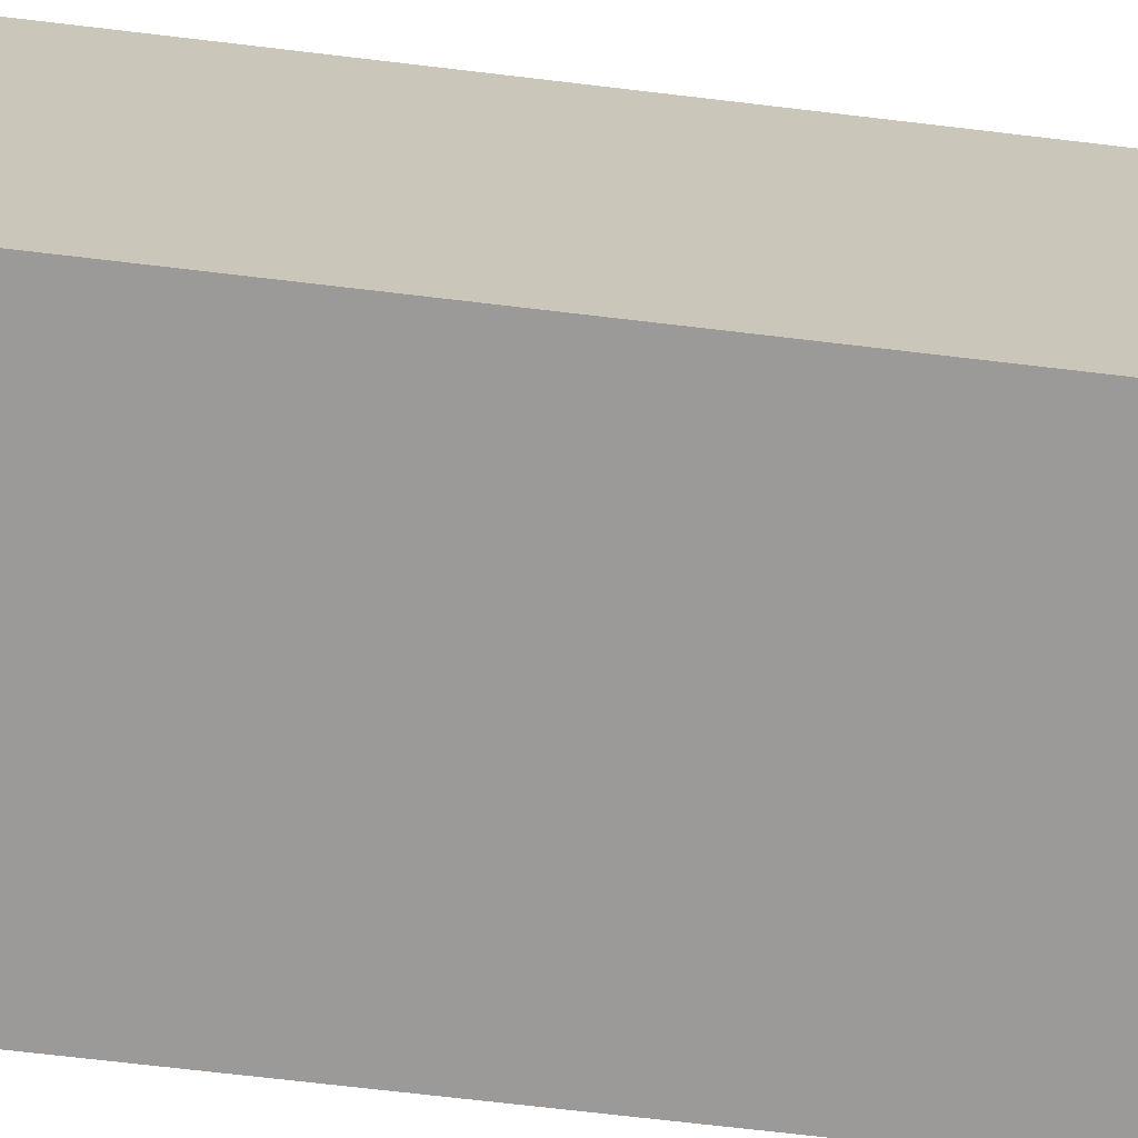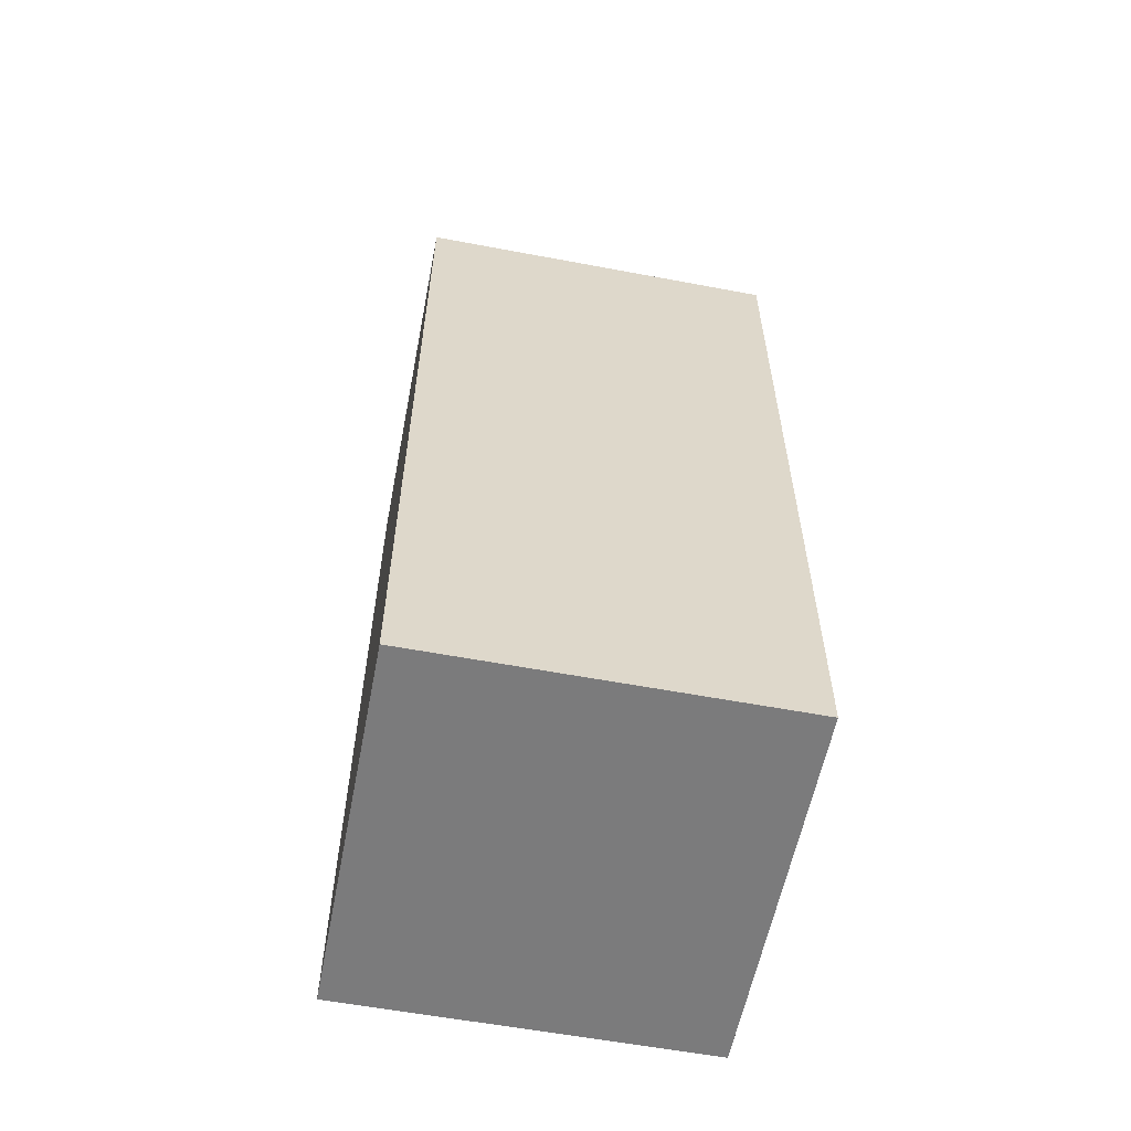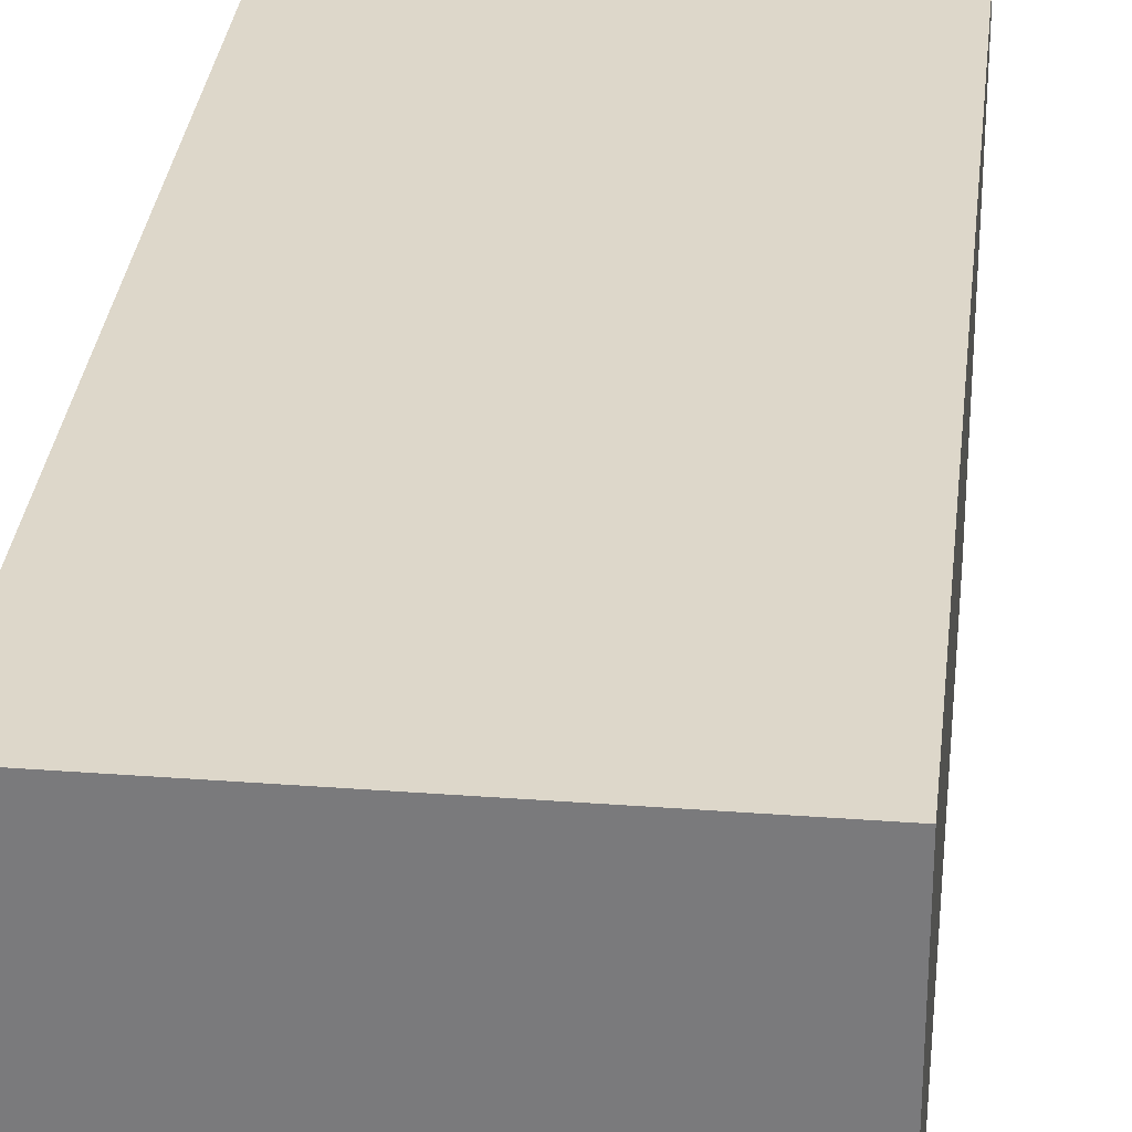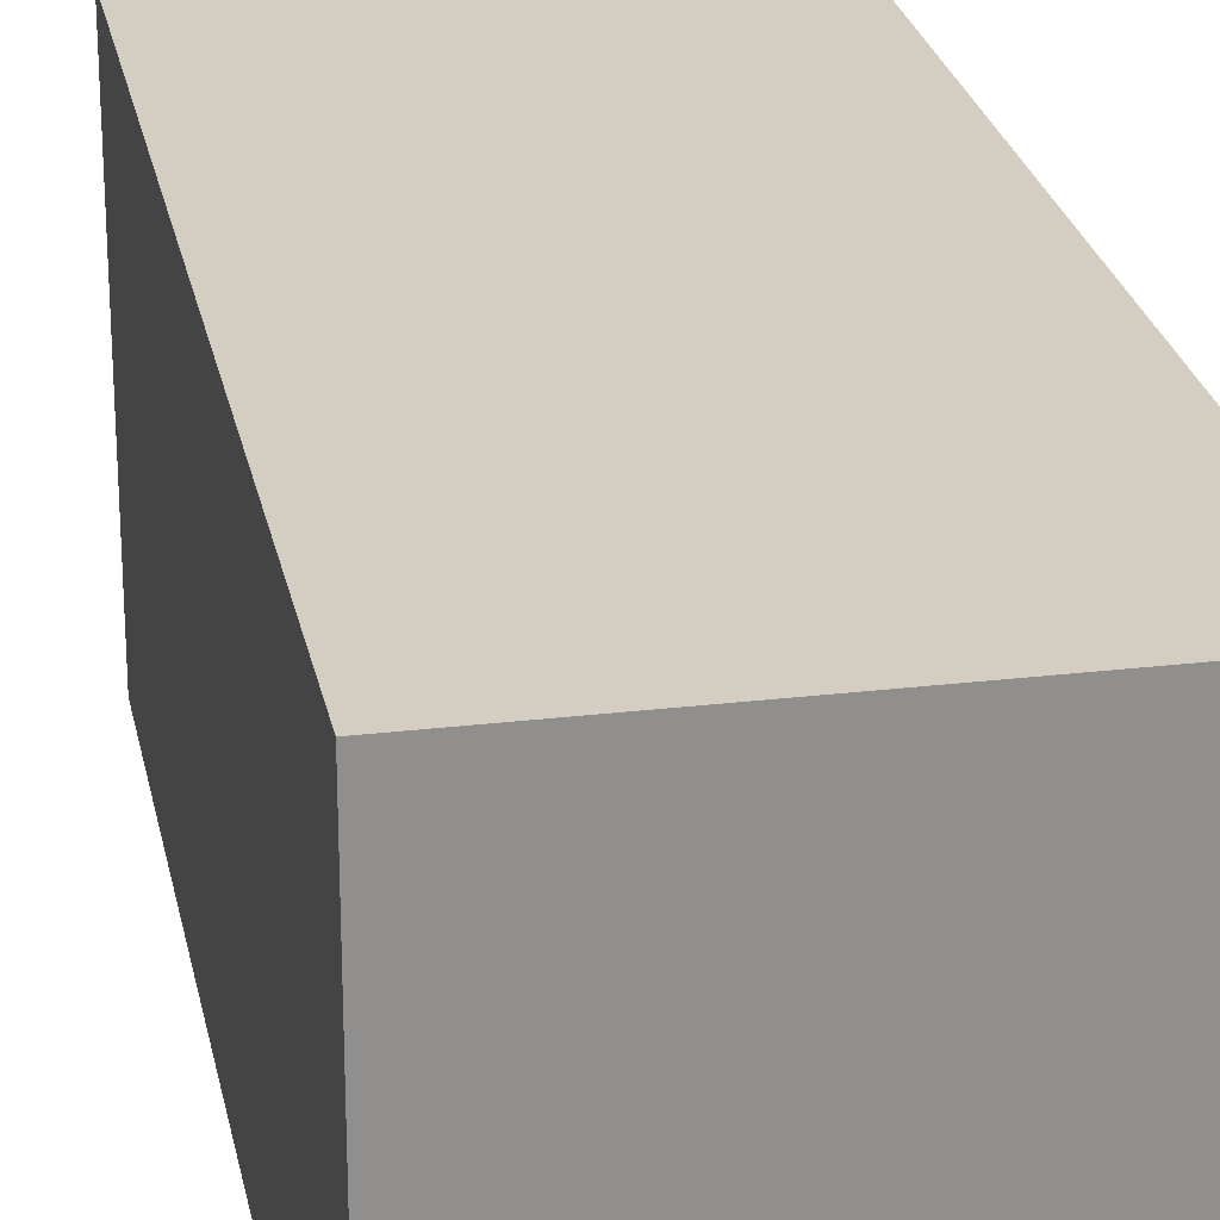
<metadata>
{"format":"obj","ext":"obj","renderer":"f3d","projection":"perspective","resolution":1024,"background":"white","views":[{"elev":-69.3,"azim":-96.8,"up":"+Y"},{"elev":-58.5,"azim":169.0,"up":"+Z"},{"elev":30.9,"azim":-173.8,"up":"+Y"},{"elev":25.0,"azim":169.0,"up":"+Y"}]}
</metadata>
<code>
o Cube.050
v 0.001245 -0.001106 0.002936
v 0.001245 -0.001106 -0.000702
v 0.001245 0.00136 -0.000702
v -0.001289 -0.001106 0.002936
v -0.001289 -0.001106 -0.000702
v -0.001289 0.00136 0.002936
v -0.001289 0.00136 -0.000702
v 0.001245 0.00136 0.002936
f 1 2 3
f 4 5 2
f 6 7 5
f 6 8 3
f 2 5 7
f 4 1 8
f 8 1 3
f 1 4 2
f 4 6 5
f 7 6 3
f 3 2 7
f 6 4 8
o Cube.049
v 0.000996 -0.000885 0.002349
v 0.000996 -0.000885 -0.000562
v 0.000996 0.001088 -0.000562
v -0.001031 -0.000885 0.002349
v -0.001031 -0.000885 -0.000562
v -0.001031 0.001088 0.002349
v -0.001031 0.001088 -0.000562
v 0.000996 0.001088 0.002349
f 9 10 11
f 12 13 10
f 14 15 13
f 14 16 11
f 10 13 15
f 12 9 16
f 16 9 11
f 9 12 10
f 12 14 13
f 15 14 11
f 11 10 15
f 14 12 16
o Cube.048
v 0.001245 -0.001106 0.002936
v 0.001245 -0.001106 -0.000702
v 0.001245 0.00136 -0.000702
v -0.001289 -0.001106 0.002936
v -0.001289 -0.001106 -0.000702
v -0.001289 0.00136 0.002936
v -0.001289 0.00136 -0.000702
v 0.001245 0.00136 0.002936
f 17 18 19
f 20 21 18
f 22 23 21
f 22 24 19
f 18 21 23
f 20 17 24
f 24 17 19
f 17 20 18
f 20 22 21
f 23 22 19
f 19 18 23
f 22 20 24
o Cube.047
v 0.001245 -0.001106 0.002936
v 0.001245 -0.001106 -0.000702
v 0.001245 0.00136 -0.000702
v -0.001289 -0.001106 0.002936
v -0.001289 -0.001106 -0.000702
v -0.001289 0.00136 0.002936
v -0.001289 0.00136 -0.000702
v 0.001245 0.00136 0.002936
f 25 26 27
f 28 29 26
f 30 31 29
f 30 32 27
f 26 29 31
f 28 25 32
f 32 25 27
f 25 28 26
f 28 30 29
f 31 30 27
f 27 26 31
f 30 28 32
o Cube.046
v 0.001245 -0.001106 0.002936
v 0.001245 -0.001106 -0.000702
v 0.001245 0.00136 -0.000702
v -0.001289 -0.001106 0.002936
v -0.001289 -0.001106 -0.000702
v -0.001289 0.00136 0.002936
v -0.001289 0.00136 -0.000702
v 0.001245 0.00136 0.002936
f 33 34 35
f 36 37 34
f 38 39 37
f 38 40 35
f 34 37 39
f 36 33 40
f 40 33 35
f 33 36 34
f 36 38 37
f 39 38 35
f 35 34 39
f 38 36 40
o Cube.045
v 0.001245 -0.001106 0.002936
v 0.001245 -0.001106 -0.000702
v 0.001245 0.00136 -0.000702
v -0.001289 -0.001106 0.002936
v -0.001289 -0.001106 -0.000702
v -0.001289 0.00136 0.002936
v -0.001289 0.00136 -0.000702
v 0.001245 0.00136 0.002936
f 41 42 43
f 44 45 42
f 46 47 45
f 46 48 43
f 42 45 47
f 44 41 48
f 48 41 43
f 41 44 42
f 44 46 45
f 47 46 43
f 43 42 47
f 46 44 48
o Cube.044
v 0.001245 -0.001106 0.002936
v 0.001245 -0.001106 -0.000702
v 0.001245 0.00136 -0.000702
v -0.001289 -0.001106 0.002936
v -0.001289 -0.001106 -0.000702
v -0.001289 0.00136 0.002936
v -0.001289 0.00136 -0.000702
v 0.001245 0.00136 0.002936
f 49 50 51
f 52 53 50
f 54 55 53
f 54 56 51
f 50 53 55
f 52 49 56
f 56 49 51
f 49 52 50
f 52 54 53
f 55 54 51
f 51 50 55
f 54 52 56
o Cube.043
v 0.000996 -0.000885 0.002349
v 0.000996 -0.000885 -0.000562
v 0.000996 0.001088 -0.000562
v -0.001031 -0.000885 0.002349
v -0.001031 -0.000885 -0.000562
v -0.001031 0.001088 0.002349
v -0.001031 0.001088 -0.000562
v 0.000996 0.001088 0.002349
f 57 58 59
f 60 61 58
f 62 63 61
f 62 64 59
f 58 61 63
f 60 57 64
f 64 57 59
f 57 60 58
f 60 62 61
f 63 62 59
f 59 58 63
f 62 60 64
o Cube.042
v 0.001245 -0.001106 0.002936
v 0.001245 -0.001106 -0.000702
v 0.001245 0.00136 -0.000702
v -0.001289 -0.001106 0.002936
v -0.001289 -0.001106 -0.000702
v -0.001289 0.00136 0.002936
v -0.001289 0.00136 -0.000702
v 0.001245 0.00136 0.002936
f 65 66 67
f 68 69 66
f 70 71 69
f 70 72 67
f 66 69 71
f 68 65 72
f 72 65 67
f 65 68 66
f 68 70 69
f 71 70 67
f 67 66 71
f 70 68 72
o Cube.041
v 0.000996 -0.000885 0.002349
v 0.000996 -0.000885 -0.000562
v 0.000996 0.001088 -0.000562
v -0.001031 -0.000885 0.002349
v -0.001031 -0.000885 -0.000562
v -0.001031 0.001088 0.002349
v -0.001031 0.001088 -0.000562
v 0.000996 0.001088 0.002349
f 73 74 75
f 76 77 74
f 78 79 77
f 78 80 75
f 74 77 79
f 76 73 80
f 80 73 75
f 73 76 74
f 76 78 77
f 79 78 75
f 75 74 79
f 78 76 80
o Cube.040
v 0.000996 -0.000885 0.002349
v 0.000996 -0.000885 -0.000562
v 0.000996 0.001088 -0.000562
v -0.001031 -0.000885 0.002349
v -0.001031 -0.000885 -0.000562
v -0.001031 0.001088 0.002349
v -0.001031 0.001088 -0.000562
v 0.000996 0.001088 0.002349
f 81 82 83
f 84 85 82
f 86 87 85
f 86 88 83
f 82 85 87
f 84 81 88
f 88 81 83
f 81 84 82
f 84 86 85
f 87 86 83
f 83 82 87
f 86 84 88
o Cube_009_Cube.001
v -0.002349 -0.000885 0.000996
v 0.000562 -0.000885 0.000996
v 0.000562 0.001088 0.000996
v -0.002349 -0.000885 -0.001031
v 0.000562 -0.000885 -0.001031
v -0.002349 0.001088 -0.001031
v 0.000562 0.001088 -0.001031
v -0.002349 0.001088 0.000996
v -0.002936 -0.001106 0.001245
v 0.000702 -0.001106 0.001245
v 0.000702 0.00136 0.001245
v -0.002936 -0.001106 -0.001289
v 0.000702 -0.001106 -0.001289
v -0.002936 0.00136 -0.001289
v 0.000702 0.00136 -0.001289
v -0.002936 0.00136 0.001245
f 97 98 99
f 100 101 98
f 102 103 101
f 102 104 99
f 98 101 103
f 100 97 104
f 104 97 99
f 97 100 98
f 100 102 101
f 103 102 99
f 99 98 103
f 102 100 104
f 89 90 91
f 92 93 90
f 94 95 93
f 94 96 91
f 90 93 95
f 92 89 96
f 96 89 91
f 89 92 90
f 92 94 93
f 95 94 91
f 91 90 95
f 94 92 96
o Cube_002_Cube.001
v -0.000188 -0.000371 0.000459
v -0.000188 -0.000371 -0.000553
v -0.000188 0.000429 -0.000553
v -0.002626 -0.000371 0.000459
v -0.002626 -0.000371 -0.000553
v -0.002626 0.000429 0.000459
v -0.002626 0.000429 -0.000553
v -0.000188 0.000429 0.000459
v -0.000235 -0.000464 0.000574
v -0.000235 -0.000464 -0.000691
v -0.000235 0.000536 -0.000691
v -0.003283 -0.000464 0.000574
v -0.003283 -0.000464 -0.000691
v -0.003283 0.000536 0.000574
v -0.003283 0.000536 -0.000691
v -0.000235 0.000536 0.000574
f 113 114 115
f 116 117 114
f 116 118 119
f 120 115 119
f 114 117 119
f 116 113 120
f 120 113 115
f 113 116 114
f 117 116 119
f 118 120 119
f 115 114 119
f 118 116 120
f 105 106 107
f 108 109 106
f 108 110 111
f 112 107 111
f 106 109 111
f 108 105 112
f 112 105 107
f 105 108 106
f 109 108 111
f 110 112 111
f 107 106 111
f 110 108 112
o Cube.039
v 0.05624 -0.05419 -0.04695
v 0.05624 -0.05419 -0.3536
v 0.05624 0.08746 -0.3536
v -0.0813 -0.05419 -0.04695
v -0.0813 -0.05419 -0.3536
v -0.0813 0.08746 -0.04695
v -0.0813 0.08746 -0.3536
v 0.05624 0.08746 -0.04695
f 121 122 123
f 124 125 122
f 126 127 125
f 128 123 127
f 122 125 127
f 124 121 128
f 128 121 123
f 121 124 122
f 124 126 125
f 126 128 127
f 123 122 127
f 126 124 128
o Cube.038
v 0.000996 -0.000885 0.002349
v 0.000996 -0.000885 -0.000562
v 0.000996 0.001088 -0.000562
v -0.001031 -0.000885 0.002349
v -0.001031 -0.000885 -0.000562
v -0.001031 0.001088 0.002349
v -0.001031 0.001088 -0.000562
v 0.000996 0.001088 0.002349
f 129 130 131
f 132 133 130
f 134 135 133
f 134 136 131
f 130 133 135
f 132 129 136
f 136 129 131
f 129 132 130
f 132 134 133
f 135 134 131
f 131 130 135
f 134 132 136
o Cube.037
v 0.001245 -0.001106 0.002936
v 0.001245 -0.001106 -0.000702
v 0.001245 0.00136 -0.000702
v -0.001289 -0.001106 0.002936
v -0.001289 -0.001106 -0.000702
v -0.001289 0.00136 0.002936
v -0.001289 0.00136 -0.000702
v 0.001245 0.00136 0.002936
f 137 138 139
f 140 141 138
f 142 143 141
f 142 144 139
f 138 141 143
f 140 137 144
f 144 137 139
f 137 140 138
f 140 142 141
f 143 142 139
f 139 138 143
f 142 140 144
o Cube.036
v 0.000996 -0.000885 0.002349
v 0.000996 -0.000885 -0.000562
v 0.000996 0.001088 -0.000562
v -0.001031 -0.000885 0.002349
v -0.001031 -0.000885 -0.000562
v -0.001031 0.001088 0.002349
v -0.001031 0.001088 -0.000562
v 0.000996 0.001088 0.002349
f 145 146 147
f 148 149 146
f 150 151 149
f 150 152 147
f 146 149 151
f 148 145 152
f 152 145 147
f 145 148 146
f 148 150 149
f 151 150 147
f 147 146 151
f 150 148 152
o Cube.035
v 0.000996 -0.000885 0.002349
v 0.000996 -0.000885 -0.000562
v 0.000996 0.001088 -0.000562
v -0.001031 -0.000885 0.002349
v -0.001031 -0.000885 -0.000562
v -0.001031 0.001088 0.002349
v -0.001031 0.001088 -0.000562
v 0.000996 0.001088 0.002349
f 153 154 155
f 156 157 154
f 158 159 157
f 158 160 155
f 154 157 159
f 156 153 160
f 160 153 155
f 153 156 154
f 156 158 157
f 159 158 155
f 155 154 159
f 158 156 160
o Cube_002_Cube.002
v -0.000235 -0.000464 0.000574
v -0.000235 -0.000464 -0.000691
v -0.000235 0.000536 -0.000691
v -0.003283 -0.000464 0.000574
v -0.003283 -0.000464 -0.000691
v -0.003283 0.000536 0.000574
v -0.003283 0.000536 -0.000691
v -0.000235 0.000536 0.000574
f 161 162 163
f 164 165 162
f 164 166 167
f 168 163 167
f 162 165 167
f 164 161 168
f 168 161 163
f 161 164 162
f 165 164 167
f 166 168 167
f 163 162 167
f 166 164 168
o Cube.022
v 0.001245 -0.001106 0.002936
v 0.001245 -0.001106 -0.000702
v 0.001245 0.00136 -0.000702
v -0.001289 -0.001106 0.002936
v -0.001289 -0.001106 -0.000702
v -0.001289 0.00136 0.002936
v -0.001289 0.00136 -0.000702
v 0.001245 0.00136 0.002936
f 169 170 171
f 172 173 170
f 174 175 173
f 174 176 171
f 170 173 175
f 172 169 176
f 176 169 171
f 169 172 170
f 172 174 173
f 175 174 171
f 171 170 175
f 174 172 176
o Cube.021
v 0.001245 -0.001106 0.002936
v 0.001245 -0.001106 -0.000702
v 0.001245 0.00136 -0.000702
v -0.001289 -0.001106 0.002936
v -0.001289 -0.001106 -0.000702
v -0.001289 0.00136 0.002936
v -0.001289 0.00136 -0.000702
v 0.001245 0.00136 0.002936
f 177 178 179
f 180 181 178
f 182 183 181
f 182 184 179
f 178 181 183
f 180 177 184
f 184 177 179
f 177 180 178
f 180 182 181
f 183 182 179
f 179 178 183
f 182 180 184
o Cube_009_Cube.009
v -0.002936 -0.001106 0.001245
v 0.000702 -0.001106 0.001245
v 0.000702 0.00136 0.001245
v -0.002936 -0.001106 -0.001289
v 0.000702 -0.001106 -0.001289
v -0.002936 0.00136 -0.001289
v 0.000702 0.00136 -0.001289
v -0.002936 0.00136 0.001245
f 185 186 187
f 188 189 186
f 190 191 189
f 190 192 187
f 186 189 191
f 188 185 192
f 192 185 187
f 185 188 186
f 188 190 189
f 191 190 187
f 187 186 191
f 190 188 192
o Cube.019
v 0.001245 -0.001106 0.002936
v 0.001245 -0.001106 -0.000702
v 0.001245 0.00136 -0.000702
v -0.001289 -0.001106 0.002936
v -0.001289 -0.001106 -0.000702
v -0.001289 0.00136 0.002936
v -0.001289 0.00136 -0.000702
v 0.001245 0.00136 0.002936
f 193 194 195
f 196 197 194
f 198 199 197
f 198 200 195
f 194 197 199
f 196 193 200
f 200 193 195
f 193 196 194
f 196 198 197
f 199 198 195
f 195 194 199
f 198 196 200
o Cube.018
v 0.001245 -0.001106 0.002936
v 0.001245 -0.001106 -0.000702
v 0.001245 0.00136 -0.000702
v -0.001289 -0.001106 0.002936
v -0.001289 -0.001106 -0.000702
v -0.001289 0.00136 0.002936
v -0.001289 0.00136 -0.000702
v 0.001245 0.00136 0.002936
f 201 202 203
f 204 205 202
f 206 207 205
f 206 208 203
f 202 205 207
f 204 201 208
f 208 201 203
f 201 204 202
f 204 206 205
f 207 206 203
f 203 202 207
f 206 204 208
o Cube.017
v 0.001245 -0.001106 0.002936
v 0.001245 -0.001106 -0.000702
v 0.001245 0.00136 -0.000702
v -0.001289 -0.001106 0.002936
v -0.001289 -0.001106 -0.000702
v -0.001289 0.00136 0.002936
v -0.001289 0.00136 -0.000702
v 0.001245 0.00136 0.002936
f 209 210 211
f 212 213 210
f 214 215 213
f 214 216 211
f 210 213 215
f 212 209 216
f 216 209 211
f 209 212 210
f 212 214 213
f 215 214 211
f 211 210 215
f 214 212 216
o Cube.016
v 0.001245 -0.001106 0.002936
v 0.001245 -0.001106 -0.000702
v 0.001245 0.00136 -0.000702
v -0.001289 -0.001106 0.002936
v -0.001289 -0.001106 -0.000702
v -0.001289 0.00136 0.002936
v -0.001289 0.00136 -0.000702
v 0.001245 0.00136 0.002936
f 217 218 219
f 220 221 218
f 222 223 221
f 222 224 219
f 218 221 223
f 220 217 224
f 224 217 219
f 217 220 218
f 220 222 221
f 223 222 219
f 219 218 223
f 222 220 224
o Cube.014
v 0.001556 -0.001382 0.00367
v 0.001556 -0.001382 -0.000878
v 0.001556 0.0017 -0.000878
v -0.001611 -0.001382 0.00367
v -0.001611 -0.001382 -0.000878
v -0.001611 0.0017 0.00367
v -0.001611 0.0017 -0.000878
v 0.001556 0.0017 0.00367
f 225 226 227
f 228 229 226
f 230 231 229
f 230 232 227
f 226 229 231
f 228 225 232
f 232 225 227
f 225 228 226
f 228 230 229
f 231 230 227
f 227 226 231
f 230 228 232
o Cube.012
v 0.001556 -0.001382 0.00367
v 0.001556 -0.001382 -0.000878
v 0.001556 0.0017 -0.000878
v -0.001611 -0.001382 0.00367
v -0.001611 -0.001382 -0.000878
v -0.001611 0.0017 0.00367
v -0.001611 0.0017 -0.000878
v 0.001556 0.0017 0.00367
f 233 234 235
f 236 237 234
f 238 239 237
f 238 240 235
f 234 237 239
f 236 233 240
f 240 233 235
f 233 236 234
f 236 238 237
f 239 238 235
f 235 234 239
f 238 236 240
o Cube.008
v 0.001556 -0.001382 0.00367
v 0.001556 -0.001382 -0.000878
v 0.001556 0.0017 -0.000878
v -0.001611 -0.001382 0.00367
v -0.001611 -0.001382 -0.000878
v -0.001611 0.0017 0.00367
v -0.001611 0.0017 -0.000878
v 0.001556 0.0017 0.00367
f 241 242 243
f 244 245 242
f 246 247 245
f 246 248 243
f 242 245 247
f 244 241 248
f 248 241 243
f 241 244 242
f 244 246 245
f 247 246 243
f 243 242 247
f 246 244 248
o Cube.006
v 0.001556 -0.001382 0.00367
v 0.001556 -0.001382 -0.000878
v 0.001556 0.0017 -0.000878
v -0.001611 -0.001382 0.00367
v -0.001611 -0.001382 -0.000878
v -0.001611 0.0017 0.00367
v -0.001611 0.0017 -0.000878
v 0.001556 0.0017 0.00367
f 249 250 251
f 252 253 250
f 254 255 253
f 254 256 251
f 250 253 255
f 252 249 256
f 256 249 251
f 249 252 250
f 252 254 253
f 255 254 251
f 251 250 255
f 254 252 256
o Cube.005
v 0.001556 -0.001382 0.00367
v 0.001556 -0.001382 -0.000878
v 0.001556 0.0017 -0.000878
v -0.001611 -0.001382 0.00367
v -0.001611 -0.001382 -0.000878
v -0.001611 0.0017 0.00367
v -0.001611 0.0017 -0.000878
v 0.001556 0.0017 0.00367
f 257 258 259
f 260 261 258
f 262 263 261
f 262 264 259
f 258 261 263
f 260 257 264
f 264 257 259
f 257 260 258
f 260 262 261
f 263 262 259
f 259 258 263
f 262 260 264
o Cube.004
v 0.001556 -0.001382 0.00367
v 0.001556 -0.001382 -0.000878
v 0.001556 0.0017 -0.000878
v -0.001611 -0.001382 0.00367
v -0.001611 -0.001382 -0.000878
v -0.001611 0.0017 0.00367
v -0.001611 0.0017 -0.000878
v 0.001556 0.0017 0.00367
f 265 266 267
f 268 269 266
f 270 271 269
f 270 272 267
f 266 269 271
f 268 265 272
f 272 265 267
f 265 268 266
f 268 270 269
f 271 270 267
f 267 266 271
f 270 268 272
o Cube.003
v 0.001556 -0.001382 0.00367
v 0.001556 -0.001382 -0.000878
v 0.001556 0.0017 -0.000878
v -0.001611 -0.001382 0.00367
v -0.001611 -0.001382 -0.000878
v -0.001611 0.0017 0.00367
v -0.001611 0.0017 -0.000878
v 0.001556 0.0017 0.00367
f 273 274 275
f 276 277 274
f 278 279 277
f 278 280 275
f 274 277 279
f 276 273 280
f 280 273 275
f 273 276 274
f 276 278 277
f 279 278 275
f 275 274 279
f 278 276 280
o Cube.001
v 0.001556 -0.001382 0.00367
v 0.001556 -0.001382 -0.000878
v 0.001556 0.0017 -0.000878
v -0.001611 -0.001382 0.00367
v -0.001611 -0.001382 -0.000878
v -0.001611 0.0017 0.00367
v -0.001611 0.0017 -0.000878
v 0.001556 0.0017 0.00367
f 281 282 283
f 284 285 282
f 286 287 285
f 286 288 283
f 282 285 287
f 284 281 288
f 288 281 283
f 281 284 282
f 284 286 285
f 287 286 283
f 283 282 287
f 286 284 288
o Cube_002_Cube.002
v -0.000294 -0.00058 0.000718
v -0.000294 -0.00058 -0.000864
v -0.000294 0.00067 -0.000864
v -0.004104 -0.00058 0.000718
v -0.004104 -0.00058 -0.000864
v -0.004104 0.00067 0.000718
v -0.004104 0.00067 -0.000864
v -0.000294 0.00067 0.000718
f 289 290 291
f 292 293 290
f 292 294 295
f 296 291 295
f 290 293 295
f 292 289 296
f 296 289 291
f 289 292 290
f 293 292 295
f 294 296 295
f 291 290 295
f 294 292 296
o Cube_009_Cube.009
v -0.00367 -0.001382 0.001556
v 0.000878 -0.001382 0.001556
v 0.000878 0.0017 0.001556
v -0.00367 -0.001382 -0.001611
v 0.000878 -0.001382 -0.001611
v -0.00367 0.0017 -0.001611
v 0.000878 0.0017 -0.001611
v -0.00367 0.0017 0.001556
f 297 298 299
f 300 301 298
f 302 303 301
f 302 304 299
f 298 301 303
f 300 297 304
f 304 297 299
f 297 300 298
f 300 302 301
f 303 302 299
f 299 298 303
f 302 300 304

</code>
